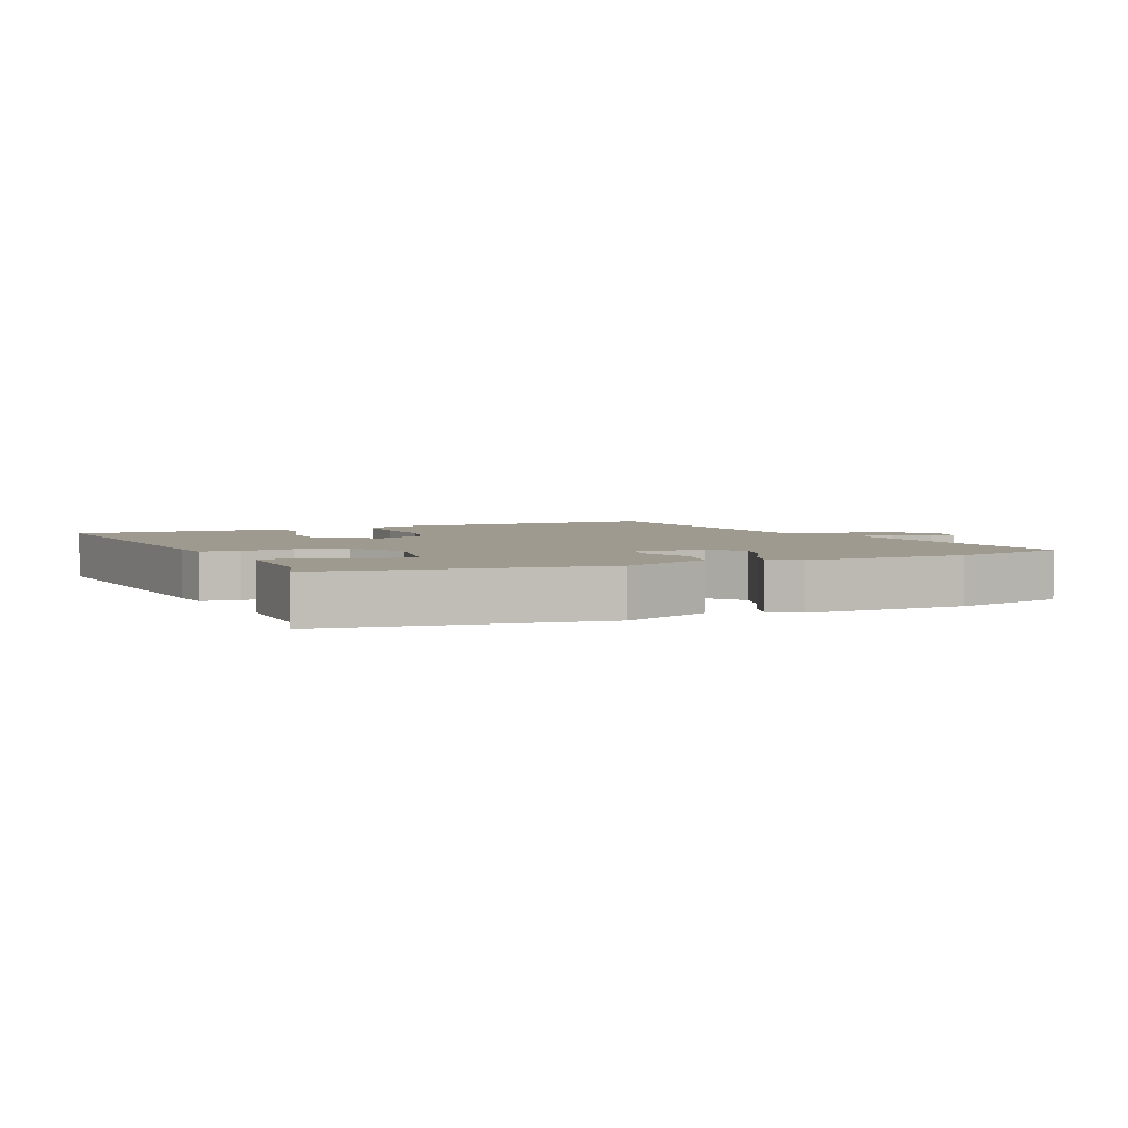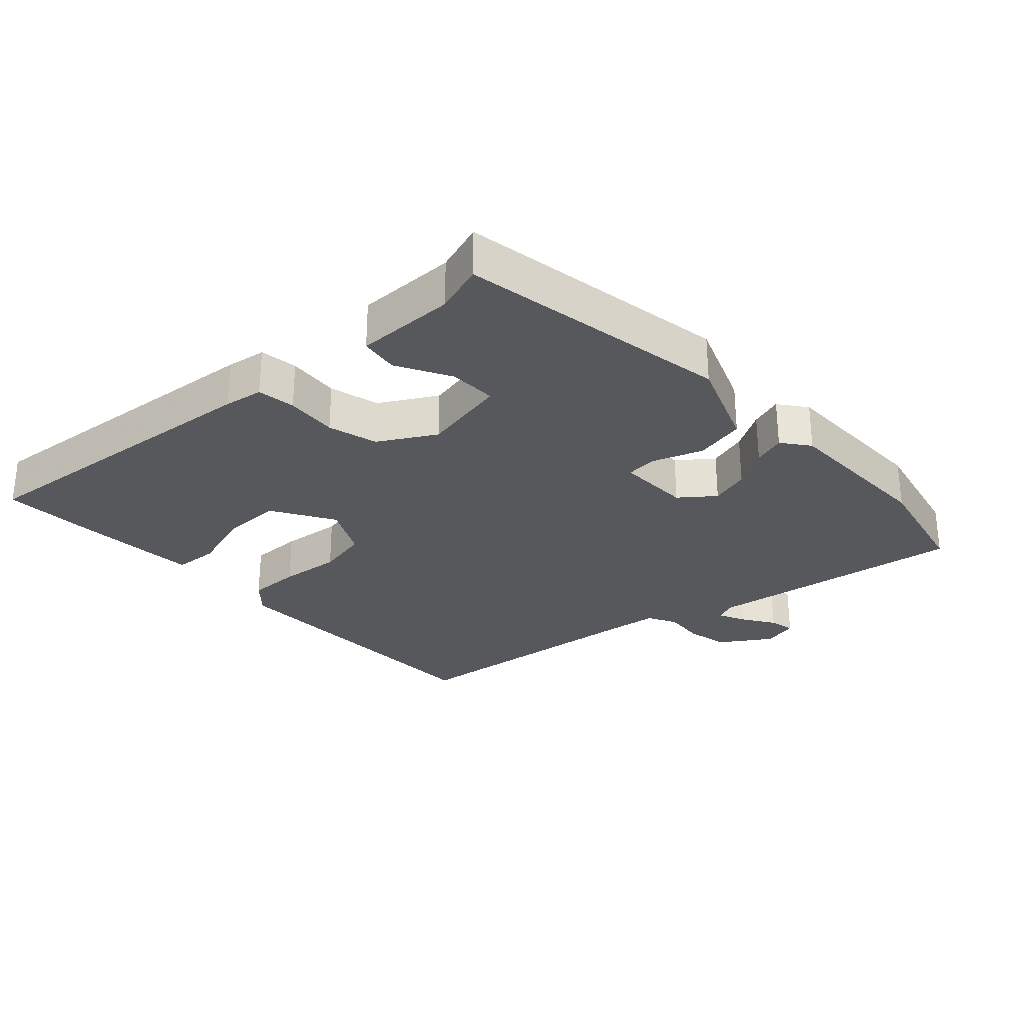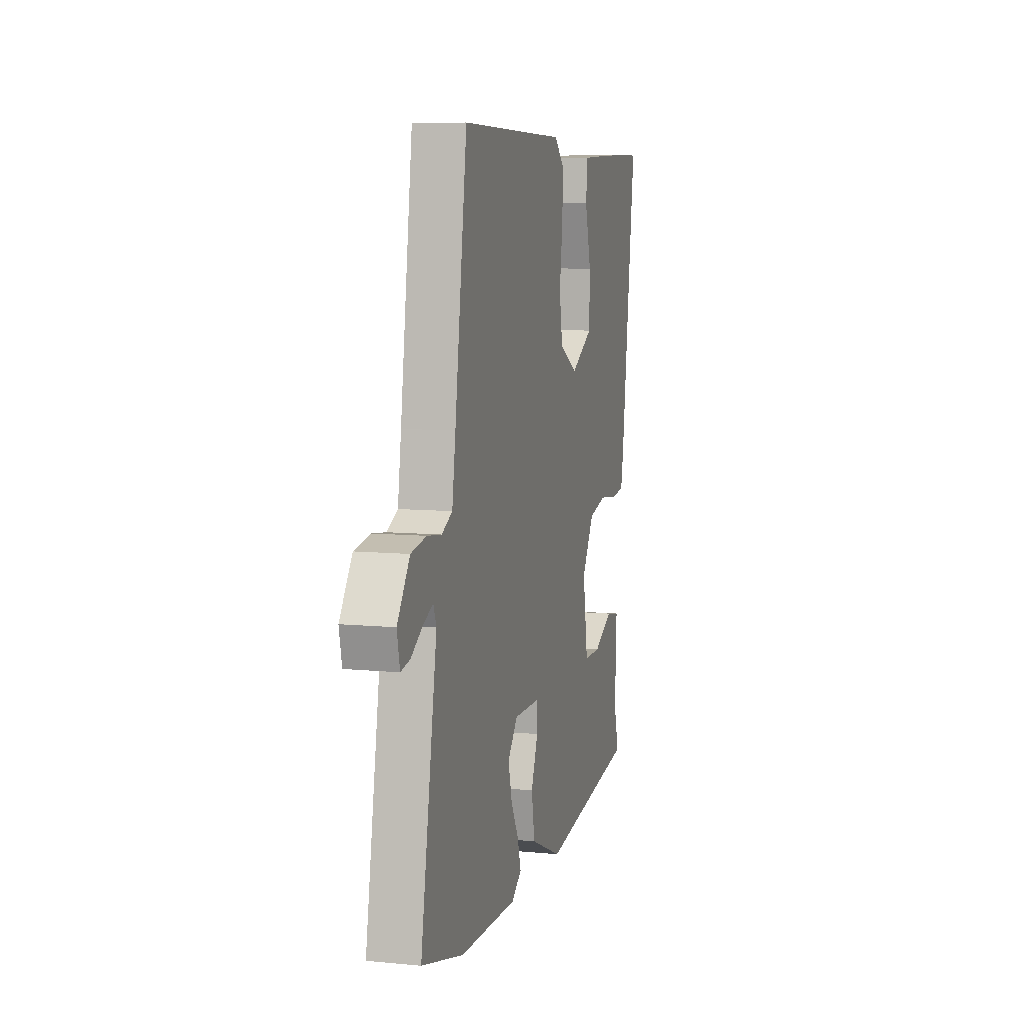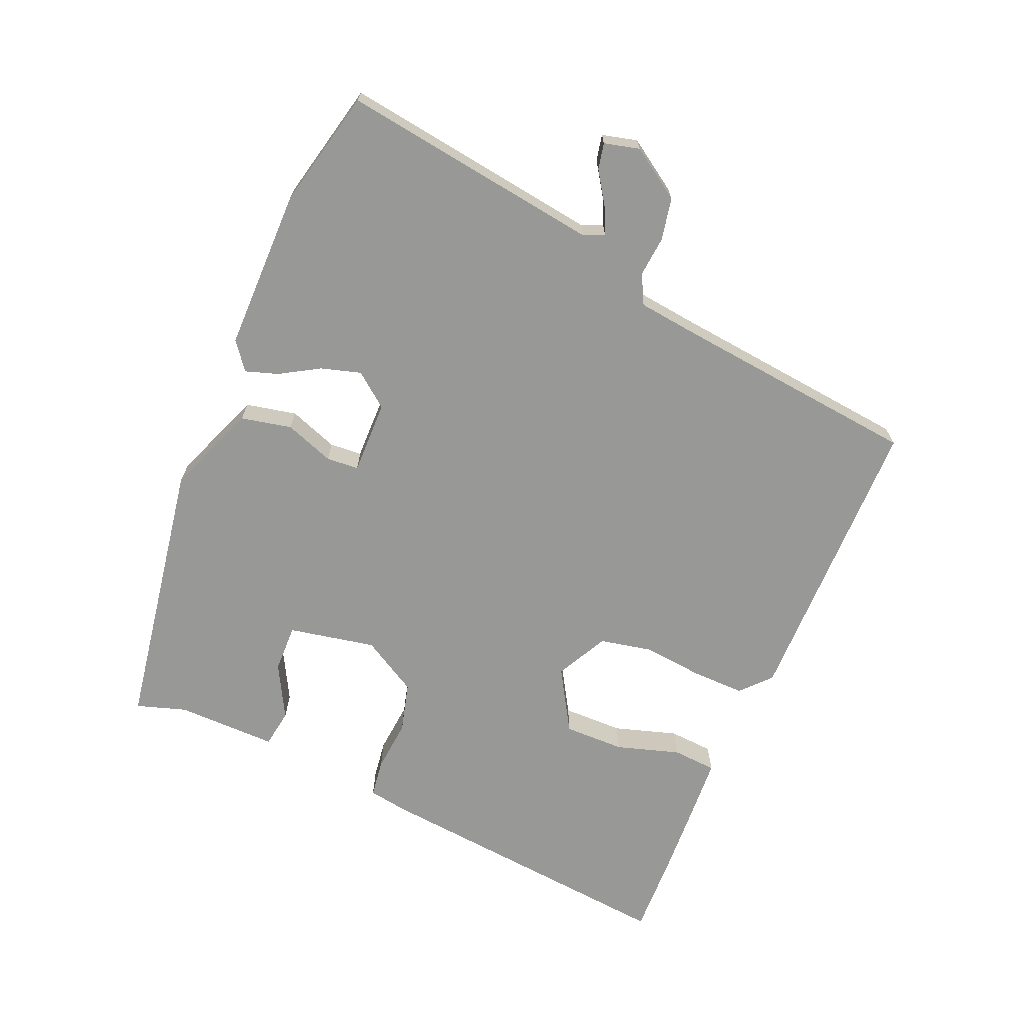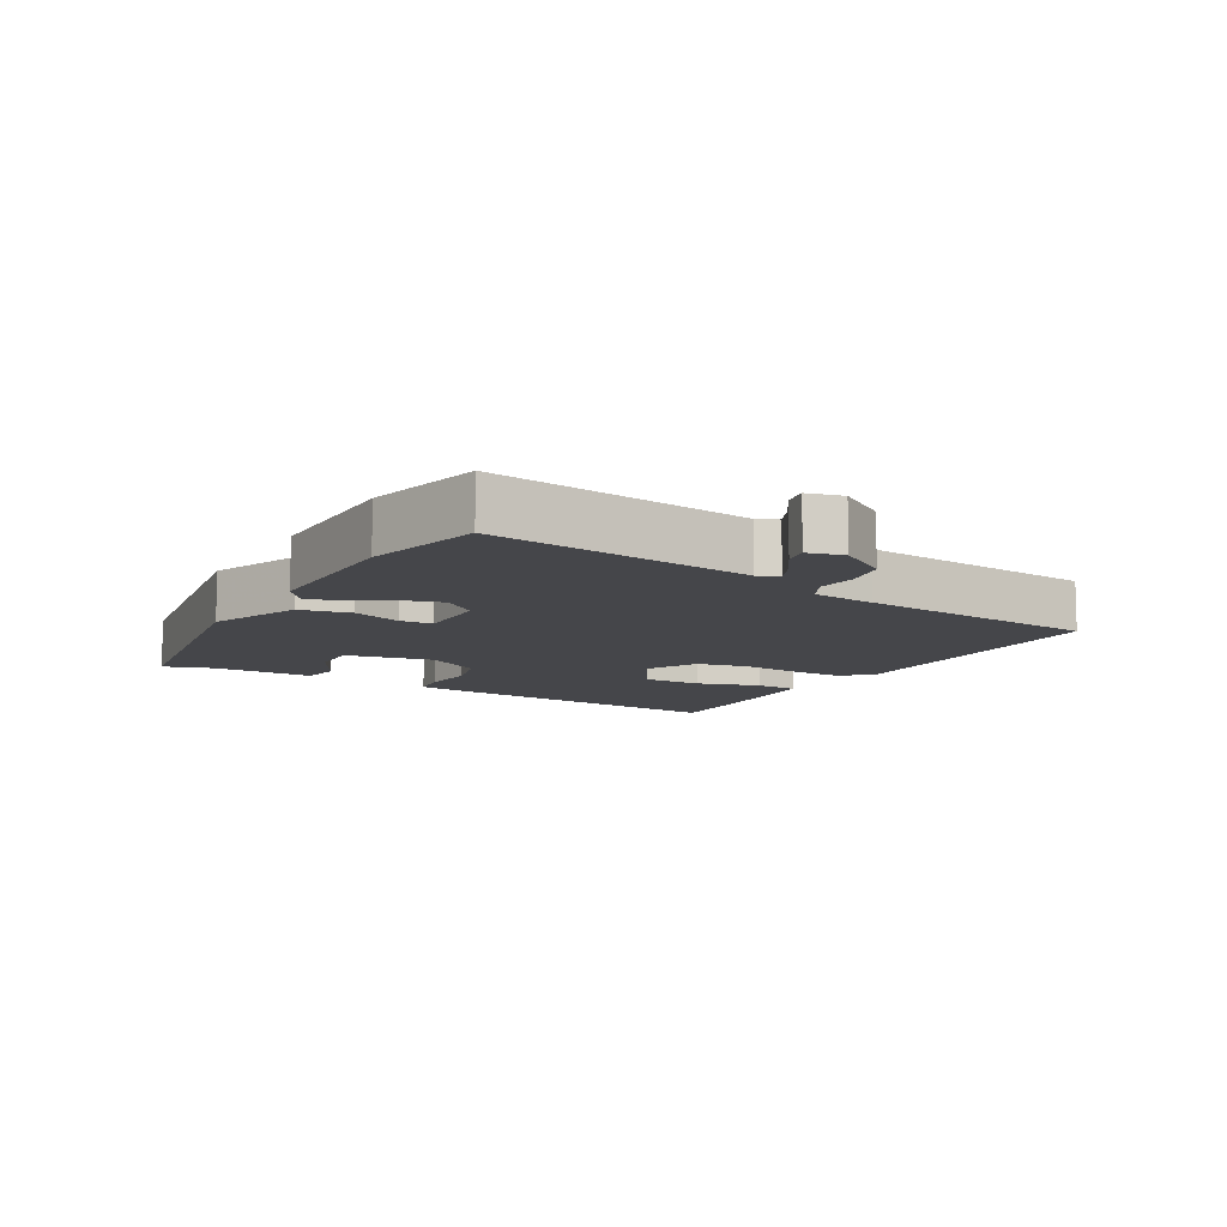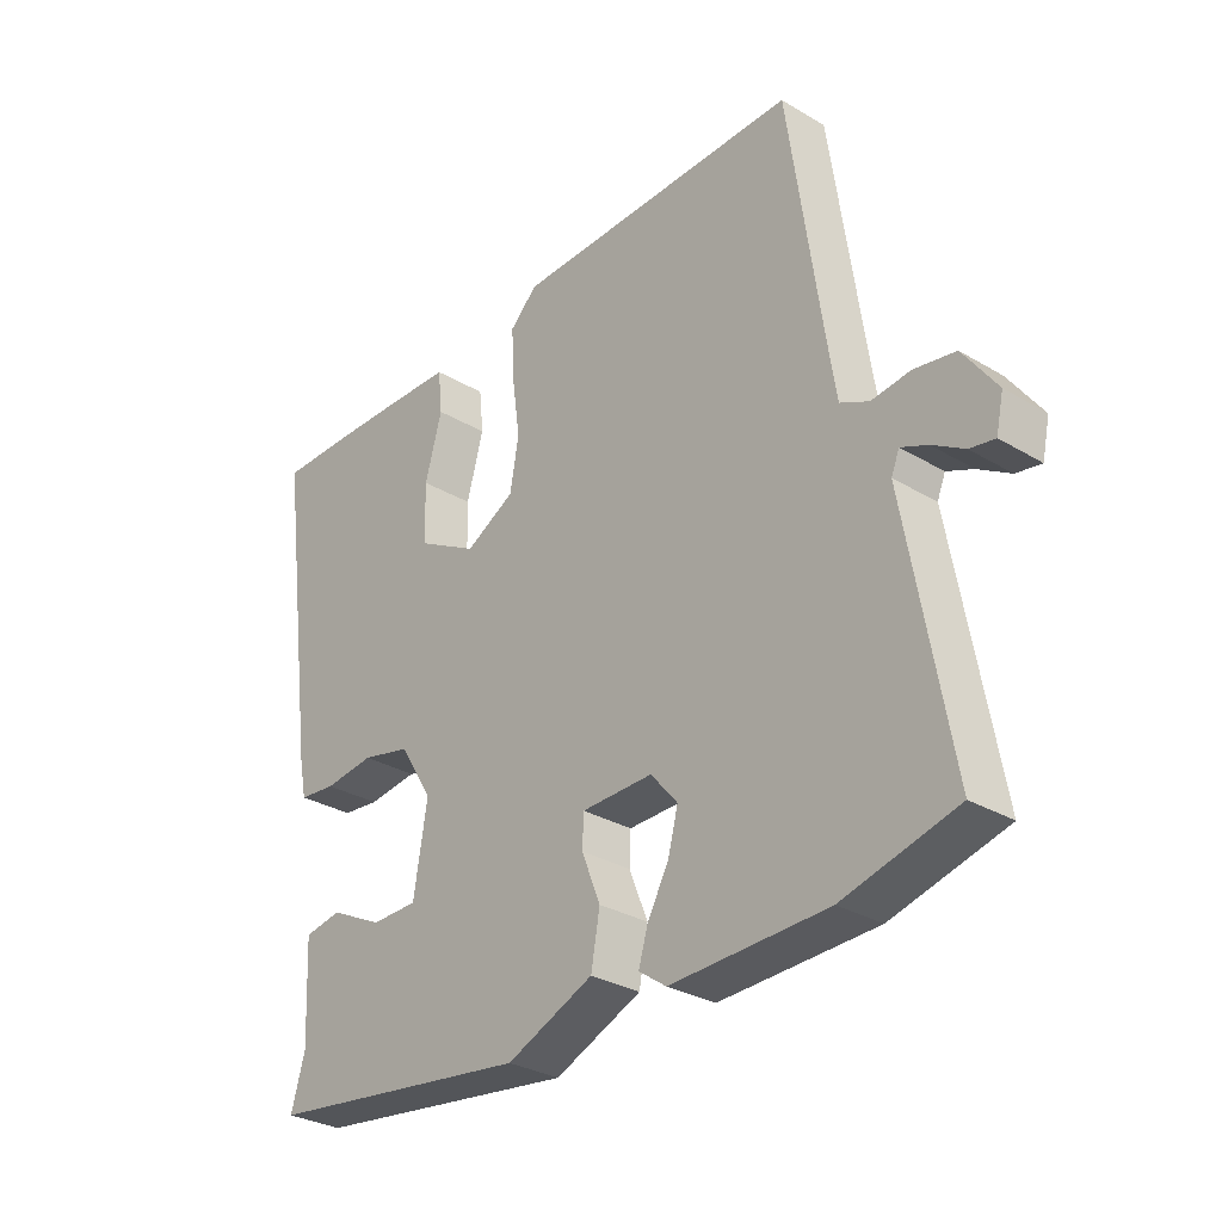
<metadata>
{"format":"obj","ext":"obj","renderer":"f3d","projection":"perspective","resolution":1024,"background":"white","views":[{"elev":3.9,"azim":157.8,"up":"+Y"},{"elev":-28.5,"azim":134.8,"up":"+Y"},{"elev":8.5,"azim":-75.2,"up":"+Z"},{"elev":-68.5,"azim":-111.1,"up":"+Y"},{"elev":-9.9,"azim":-118.0,"up":"+Y"},{"elev":-30.3,"azim":-130.8,"up":"+Z"}]}
</metadata>
<code>
v 0.504 0.07 -0.479
v 0.079 0.07 -0.535
v -0.06 0.07 -0.475
v -0.074 0.07 -0.396
v -0.044 0.07 -0.321
v -0.046 0.07 -0.271
v -0.16 0.07 -0.269
v -0.203 0.07 -0.32
v -0.187 0.07 -0.382
v -0.153 0.07 -0.444
v -0.138 0.07 -0.495
v -0.182 0.07 -0.526
v -0.432 0.07 -0.518
v -0.613 0.07 -0.47
v -0.542 0.07 -0.069
v -0.555 0.07 -0.037
v -0.597 0.07 -0.055
v -0.648 0.07 -0.086
v -0.688 0.07 -0.093
v -0.7 0.07 -0.038
v -0.646 0.07 0.038
v -0.58 0.07 0.049
v -0.518 0.07 0.041
v -0.472 0.07 0.063
v -0.457 0.07 0.161
v -0.404 0.07 0.535
v 0.059 0.07 0.523
v 0.103 0.07 0.48
v 0.099 0.07 0.399
v 0.086 0.07 0.305
v 0.1 0.07 0.224
v 0.179 0.07 0.18
v 0.277 0.07 0.234
v 0.279 0.07 0.328
v 0.252 0.07 0.427
v 0.259 0.07 0.495
v 0.365 0.07 0.498
v 0.471 0.07 0.5
v 0.595 0.07 0.5
v 0.531 0.07 0.018
v 0.519 0.07 -0.042
v 0.46 0.07 -0.048
v 0.38 0.07 -0.038
v 0.302 0.07 -0.056
v 0.249 0.07 -0.141
v 0.271 0.07 -0.276
v 0.345 0.07 -0.277
v 0.43 0.07 -0.235
v 0.489 0.07 -0.246
v 0.482 0.07 -0.401
v 0.504 0 -0.479
v 0.079 0 -0.535
v -0.06 0 -0.475
v -0.074 0 -0.396
v -0.044 0 -0.321
v -0.046 0 -0.271
v -0.16 0 -0.269
v -0.203 0 -0.32
v -0.187 0 -0.382
v -0.153 0 -0.444
v -0.138 0 -0.495
v -0.182 0 -0.526
v -0.432 0 -0.518
v -0.613 0 -0.47
v -0.542 0 -0.069
v -0.555 0 -0.037
v -0.597 0 -0.055
v -0.648 0 -0.086
v -0.688 0 -0.093
v -0.7 0 -0.038
v -0.646 0 0.038
v -0.58 0 0.049
v -0.518 0 0.041
v -0.472 0 0.063
v -0.457 0 0.161
v -0.404 0 0.535
v 0.059 0 0.523
v 0.103 0 0.48
v 0.099 0 0.399
v 0.086 0 0.305
v 0.1 0 0.224
v 0.179 0 0.18
v 0.277 0 0.234
v 0.279 0 0.328
v 0.252 0 0.427
v 0.259 0 0.495
v 0.365 0 0.498
v 0.471 0 0.5
v 0.595 0 0.5
v 0.531 0 0.018
v 0.519 0 -0.042
v 0.46 0 -0.048
v 0.38 0 -0.038
v 0.302 0 -0.056
v 0.249 0 -0.141
v 0.271 0 -0.276
v 0.345 0 -0.277
v 0.43 0 -0.235
v 0.489 0 -0.246
v 0.482 0 -0.401
f 47 48 49 50
f 3 4 5
f 2 3 5
f 1 2 5
f 50 1 5
f 47 50 5
f 46 47 5
f 45 46 5 6
f 44 45 6 7
f 41 42 43
f 40 41 43
f 39 40 43
f 38 39 43
f 37 38 43
f 36 37 43
f 35 36 43
f 34 35 43
f 33 34 43 44
f 32 33 44 7
f 28 29 30
f 27 28 30
f 26 27 30
f 25 26 30
f 24 25 30 31
f 32 7 8
f 31 32 8
f 24 31 8
f 23 24 8
f 21 22 23
f 20 21 23
f 19 20 23
f 18 19 23
f 17 18 23
f 13 14 15
f 12 13 15
f 11 12 15
f 10 11 15
f 9 10 15
f 9 15 16
f 8 9 16
f 23 8 16
f 16 17 23
f 100 99 98 97
f 55 54 53
f 55 53 52
f 55 52 51
f 55 51 100
f 55 100 97
f 55 97 96
f 56 55 96 95
f 57 56 95 94
f 93 92 91
f 93 91 90
f 93 90 89
f 93 89 88
f 93 88 87
f 93 87 86
f 93 86 85
f 93 85 84
f 94 93 84 83
f 57 94 83 82
f 80 79 78
f 80 78 77
f 80 77 76
f 80 76 75
f 81 80 75 74
f 58 57 82
f 58 82 81
f 58 81 74
f 58 74 73
f 73 72 71
f 73 71 70
f 73 70 69
f 73 69 68
f 73 68 67
f 65 64 63
f 65 63 62
f 65 62 61
f 65 61 60
f 65 60 59
f 66 65 59
f 66 59 58
f 66 58 73
f 73 67 66
f 1 51 52 2
f 2 52 53 3
f 3 53 54 4
f 4 54 55 5
f 5 55 56 6
f 6 56 57 7
f 7 57 58 8
f 8 58 59 9
f 9 59 60 10
f 10 60 61 11
f 11 61 62 12
f 12 62 63 13
f 13 63 64 14
f 14 64 65 15
f 15 65 66 16
f 16 66 67 17
f 17 67 68 18
f 18 68 69 19
f 19 69 70 20
f 20 70 71 21
f 21 71 72 22
f 22 72 73 23
f 23 73 74 24
f 24 74 75 25
f 25 75 76 26
f 26 76 77 27
f 27 77 78 28
f 28 78 79 29
f 29 79 80 30
f 30 80 81 31
f 31 81 82 32
f 32 82 83 33
f 33 83 84 34
f 34 84 85 35
f 35 85 86 36
f 36 86 87 37
f 37 87 88 38
f 38 88 89 39
f 39 89 90 40
f 40 90 91 41
f 41 91 92 42
f 42 92 93 43
f 43 93 94 44
f 44 94 95 45
f 45 95 96 46
f 46 96 97 47
f 47 97 98 48
f 48 98 99 49
f 49 99 100 50
f 50 100 51 1

</code>
